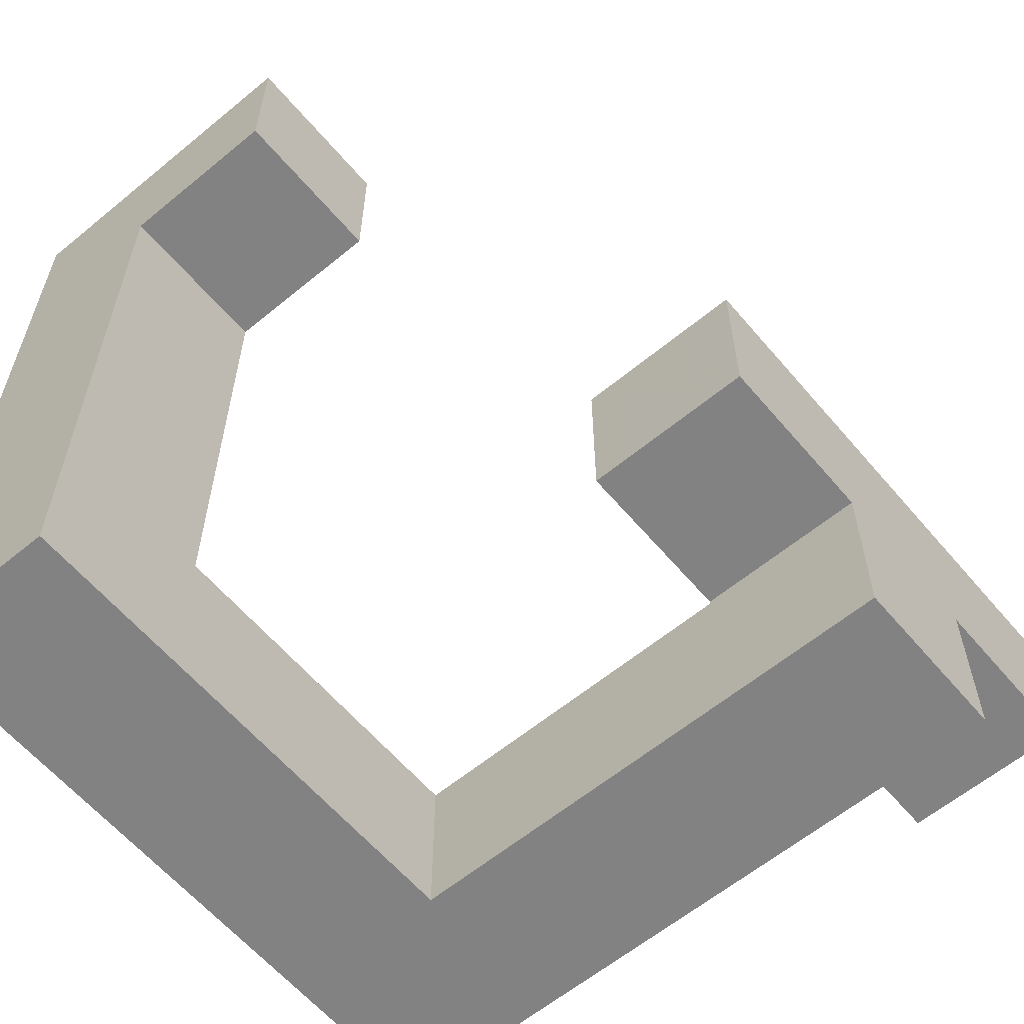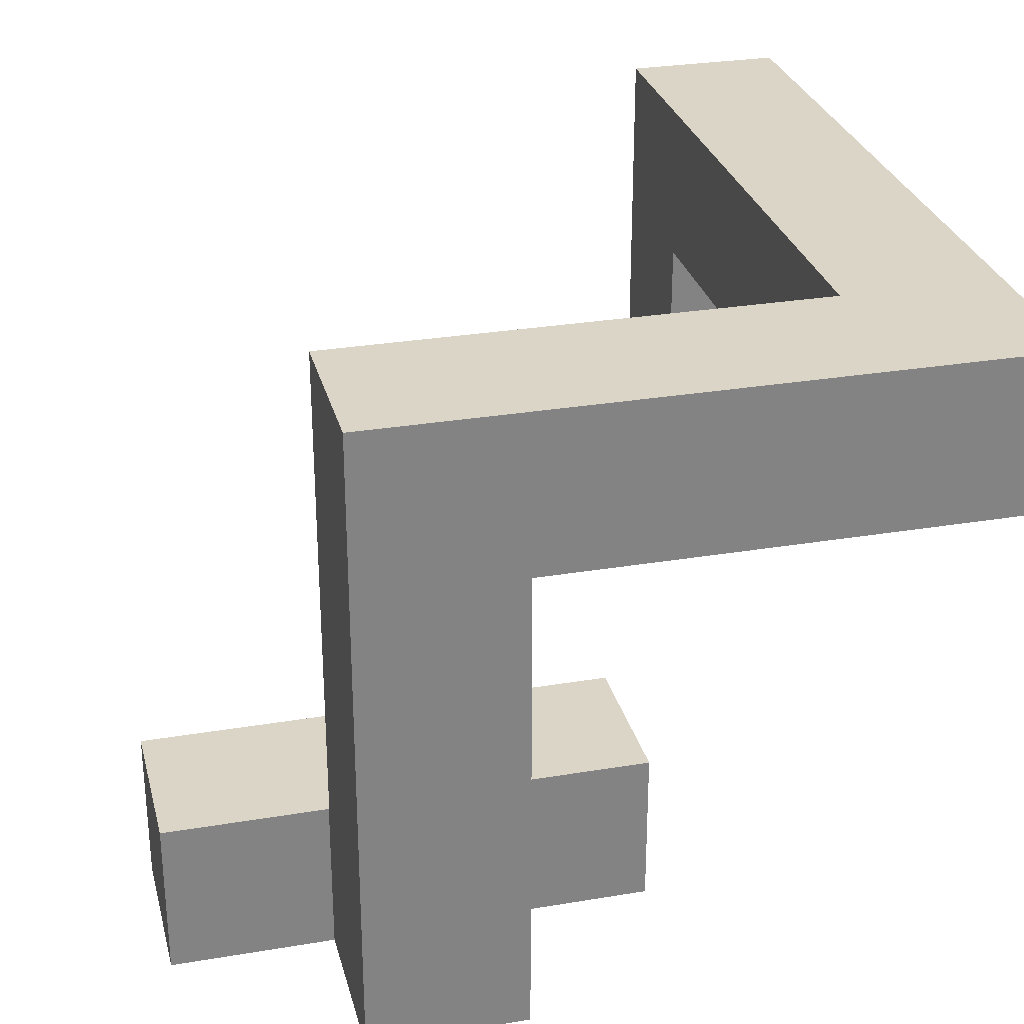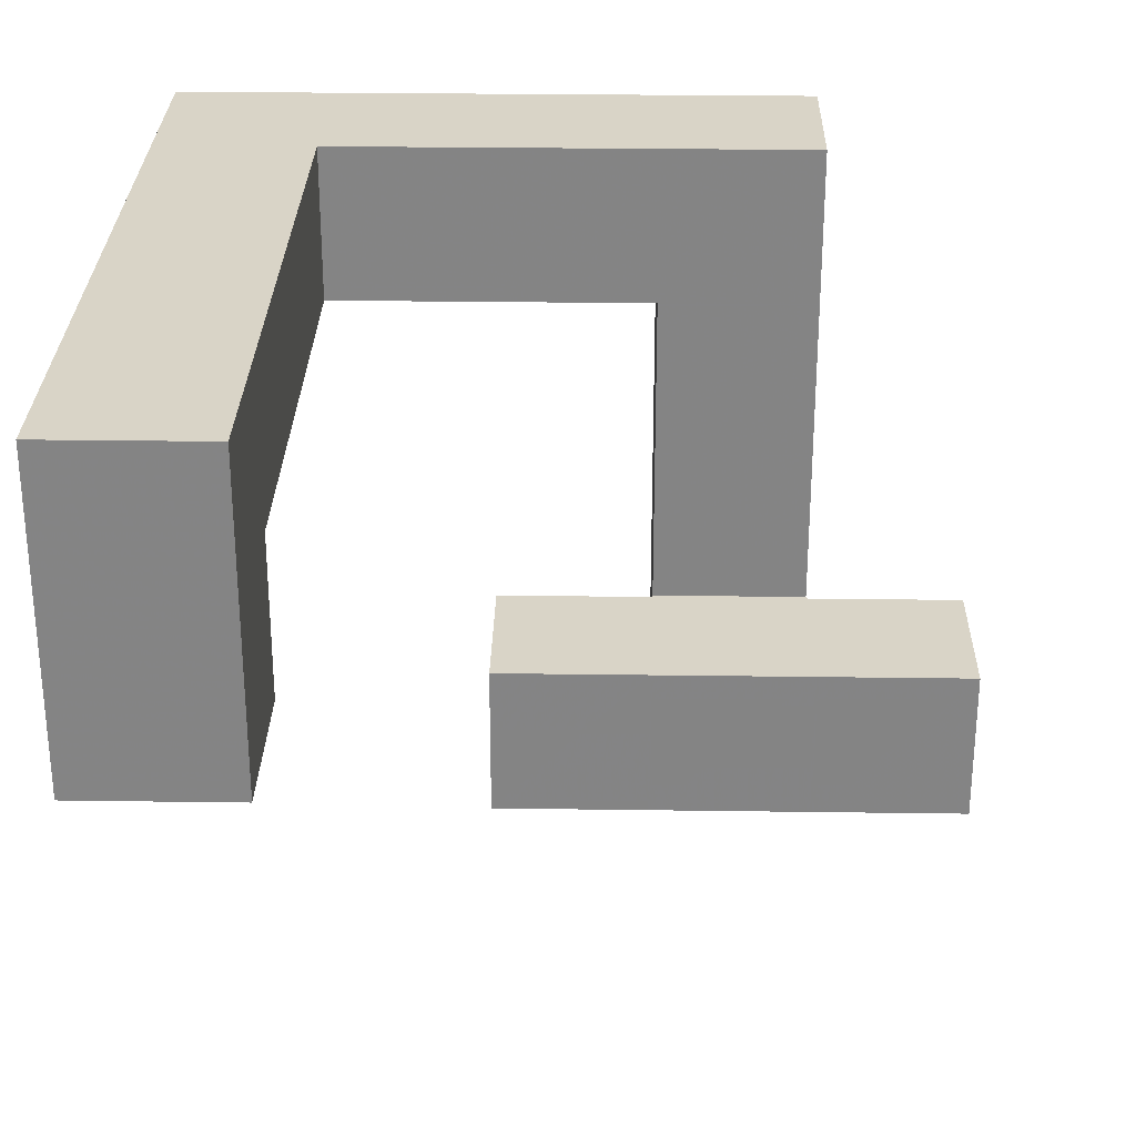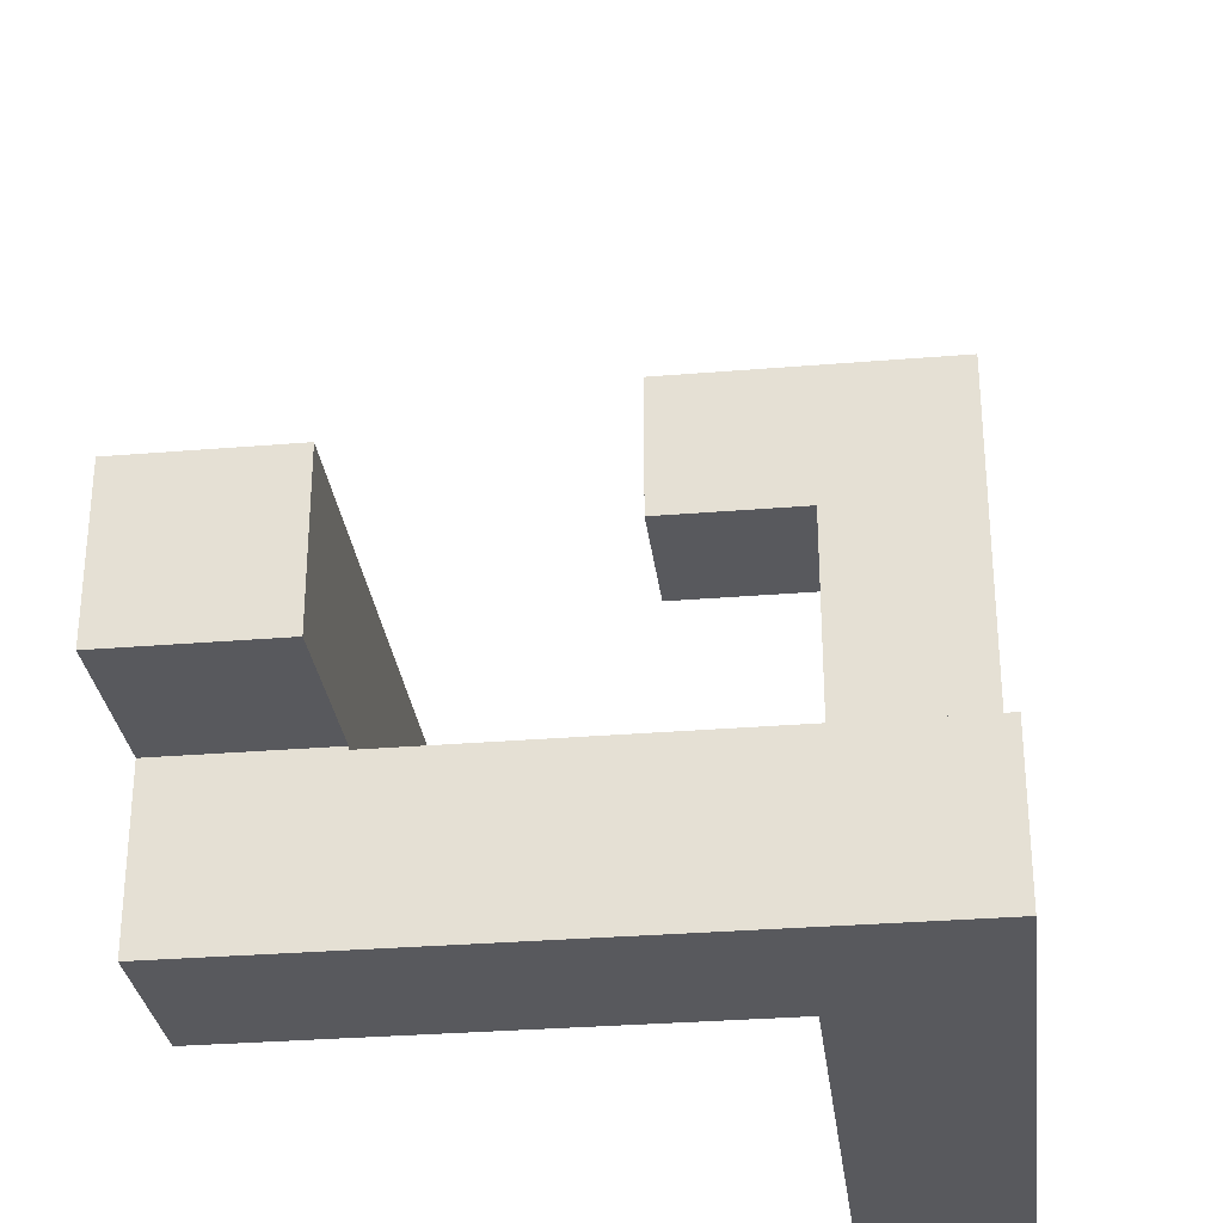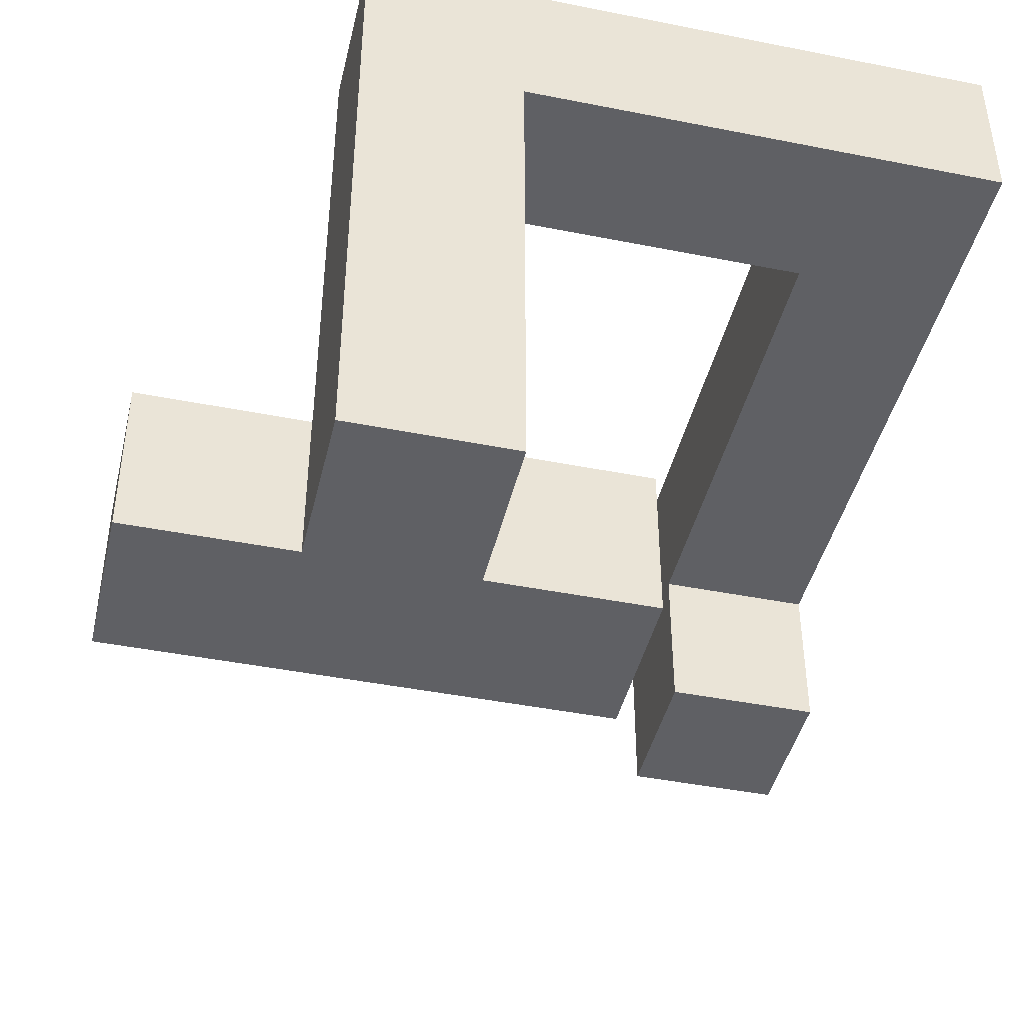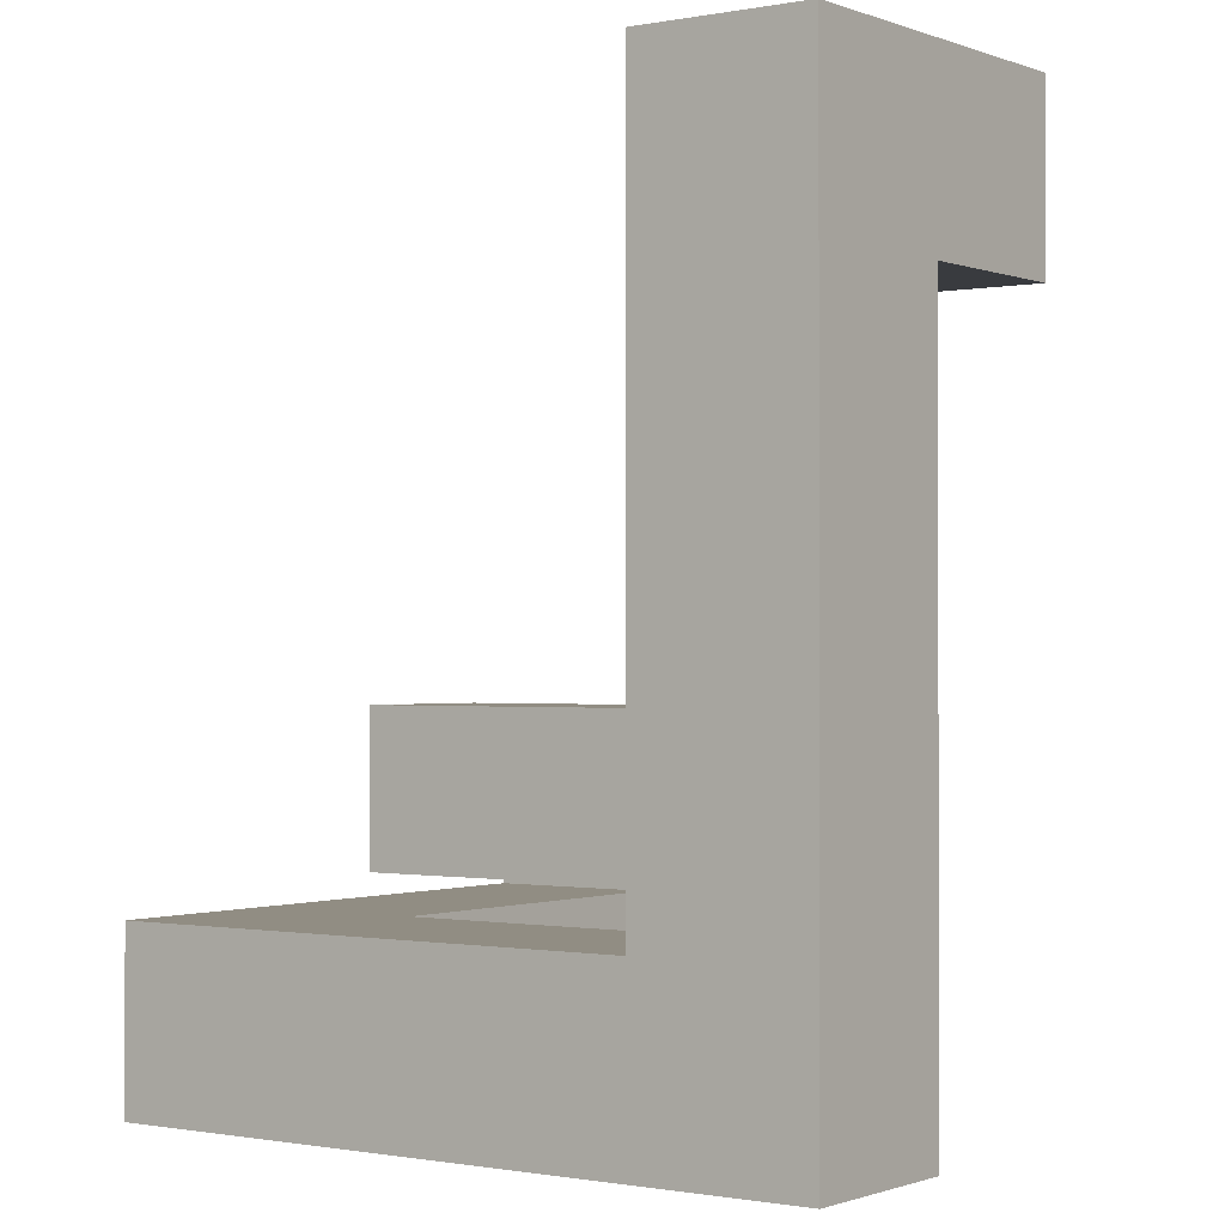
<metadata>
{"format":"obj","ext":"obj","renderer":"f3d","projection":"perspective","resolution":1024,"background":"white","views":[{"elev":-60.8,"azim":-49.9,"up":"+Z"},{"elev":29.0,"azim":166.0,"up":"+Y"},{"elev":28.4,"azim":1.2,"up":"+Y"},{"elev":-30.2,"azim":96.9,"up":"+Z"},{"elev":-43.5,"azim":166.8,"up":"+Y"},{"elev":-0.8,"azim":-144.1,"up":"+Z"}]}
</metadata>
<code>
v 0.204 -0.596 -0.996
v 0.204 -0.596 -0.604
v 0.204 -0.204 -0.604
v 0.204 -0.204 -0.996
v 0.204 -0.2 -0.604
v 0.204 -0.2 -0.996
v 0.204 -0.596 -0.6
v 0.204 -0.204 -0.6
v 0.596 -0.596 -0.996
v 0.596 -0.204 -0.996
v 0.596 -0.204 -0.604
v 0.596 -0.596 -0.604
v 0.596 -0.2 -0.996
v 0.596 -0.2 -0.604
v 0.596 -0.204 -0.6
v 0.596 -0.596 -0.6
v 0.204 -0.196 -0.604
v 0.204 -0.196 -0.996
v 0.204 0.196 -0.604
v 0.204 0.196 -0.996
v 0.204 0.2 -0.604
v 0.204 0.2 -0.996
v 0.596 -0.196 -0.996
v 0.596 -0.196 -0.604
v 0.596 0.196 -0.996
v 0.596 0.196 -0.604
v 0.596 0.2 -0.996
v 0.596 0.2 -0.604
v 0.204 0.204 -0.604
v 0.204 0.204 -0.996
v 0.204 0.596 -0.604
v 0.204 0.596 -0.996
v 0.204 0.6 -0.604
v 0.204 0.6 -0.996
v 0.596 0.204 -0.996
v 0.596 0.204 -0.604
v 0.596 0.596 -0.996
v 0.596 0.596 -0.604
v 0.596 0.6 -0.996
v 0.596 0.6 -0.604
v -0.996 0.604 -0.996
v -0.996 0.604 -0.604
v -0.996 0.996 -0.604
v -0.996 0.996 -0.996
v -0.996 0.604 -0.6
v -0.996 0.996 -0.6
v -0.604 0.604 -0.604
v -0.604 0.996 -0.604
v -0.604 0.996 -0.6
v -0.604 0.604 -0.6
v -0.604 0.604 -0.996
v -0.6 0.604 -0.996
v -0.6 0.604 -0.604
v -0.604 0.996 -0.996
v -0.6 0.996 -0.604
v -0.6 0.996 -0.996
v -0.596 0.604 -0.996
v -0.596 0.604 -0.604
v -0.204 0.604 -0.996
v -0.204 0.604 -0.604
v -0.2 0.604 -0.996
v -0.2 0.604 -0.604
v -0.596 0.996 -0.604
v -0.596 0.996 -0.996
v -0.204 0.996 -0.604
v -0.204 0.996 -0.996
v -0.2 0.996 -0.604
v -0.2 0.996 -0.996
v -0.196 0.604 -0.996
v -0.196 0.604 -0.604
v 0.196 0.604 -0.996
v 0.196 0.604 -0.604
v 0.2 0.604 -0.996
v 0.2 0.604 -0.604
v -0.196 0.996 -0.604
v -0.196 0.996 -0.996
v 0.196 0.996 -0.604
v 0.196 0.996 -0.996
v 0.2 0.996 -0.604
v 0.2 0.996 -0.996
v 0.204 0.604 -0.604
v 0.204 0.604 -0.996
v 0.596 0.604 -0.996
v 0.596 0.604 -0.604
v 0.596 0.996 -0.996
v 0.596 0.996 -0.604
v 0.204 0.996 -0.604
v 0.204 0.996 -0.996
v -0.196 -0.596 -0.596
v -0.196 -0.596 -0.204
v -0.196 -0.204 -0.204
v -0.196 -0.204 -0.596
v 0.196 -0.596 -0.596
v 0.196 -0.596 -0.204
v 0.2 -0.596 -0.596
v 0.2 -0.596 -0.204
v 0.196 -0.204 -0.204
v 0.196 -0.204 -0.596
v 0.2 -0.204 -0.204
v 0.2 -0.204 -0.596
v 0.204 -0.596 -0.596
v 0.204 -0.204 -0.596
v 0.596 -0.204 -0.596
v 0.596 -0.596 -0.596
v 0.204 -0.596 -0.204
v 0.596 -0.596 -0.204
v 0.6 -0.596 -0.596
v 0.6 -0.596 -0.204
v 0.204 -0.204 -0.204
v 0.596 -0.204 -0.204
v 0.6 -0.204 -0.204
v 0.6 -0.204 -0.596
v 0.996 -0.596 -0.596
v 0.996 -0.204 -0.596
v 0.996 -0.204 -0.204
v 0.996 -0.596 -0.204
v 0.604 -0.596 -0.596
v 0.604 -0.596 -0.204
v 0.604 -0.204 -0.204
v 0.604 -0.204 -0.596
v -0.996 0.604 -0.596
v -0.996 0.996 -0.596
v -0.996 0.604 -0.204
v -0.996 0.996 -0.204
v -0.996 0.604 -0.2
v -0.996 0.996 -0.2
v -0.604 0.996 -0.596
v -0.604 0.604 -0.596
v -0.604 0.996 -0.204
v -0.604 0.604 -0.204
v -0.604 0.996 -0.2
v -0.604 0.604 -0.2
v -0.996 0.604 -0.196
v -0.996 0.996 -0.196
v -0.996 0.604 0.196
v -0.996 0.996 0.196
v -0.996 0.604 0.2
v -0.996 0.996 0.2
v -0.604 0.996 -0.196
v -0.604 0.604 -0.196
v -0.604 0.996 0.196
v -0.604 0.604 0.196
v -0.604 0.996 0.2
v -0.604 0.604 0.2
v -0.996 0.604 0.204
v -0.996 0.996 0.204
v -0.996 0.604 0.596
v -0.996 0.996 0.596
v -0.996 0.604 0.6
v -0.996 0.996 0.6
v -0.604 0.996 0.204
v -0.604 0.604 0.204
v -0.604 0.996 0.596
v -0.604 0.604 0.596
v -0.604 0.996 0.6
v -0.604 0.604 0.6
v -0.996 0.204 0.604
v -0.996 0.204 0.996
v -0.996 0.596 0.996
v -0.996 0.596 0.604
v -0.996 0.6 0.996
v -0.996 0.6 0.604
v -0.604 0.204 0.604
v -0.604 0.596 0.604
v -0.604 0.596 0.996
v -0.604 0.204 0.996
v -0.604 0.6 0.604
v -0.604 0.6 0.996
v -0.996 0.604 0.604
v -0.996 0.996 0.604
v -0.996 0.604 0.996
v -0.996 0.996 0.996
v -0.604 0.996 0.604
v -0.604 0.604 0.604
v -0.604 0.604 0.996
v -0.604 0.996 0.996
f 1 2 3 4
f 4 3 5 6
f 2 7 8 3
f 9 10 11 12
f 10 13 14 11
f 12 11 15 16
f 1 9 12 2
f 2 12 16 7
f 3 8 15 11
f 1 4 10 9
f 4 6 13 10
f 3 11 14 5
f 6 5 17 18
f 18 17 19 20
f 20 19 21 22
f 13 23 24 14
f 23 25 26 24
f 25 27 28 26
f 6 18 23 13
f 18 20 25 23
f 20 22 27 25
f 5 14 24 17
f 17 24 26 19
f 19 26 28 21
f 22 21 29 30
f 30 29 31 32
f 32 31 33 34
f 27 35 36 28
f 35 37 38 36
f 37 39 40 38
f 22 30 35 27
f 30 32 37 35
f 32 34 39 37
f 21 28 36 29
f 29 36 38 31
f 31 38 40 33
f 41 42 43 44
f 42 45 46 43
f 47 48 49 50
f 41 51 47 42
f 42 47 50 45
f 51 52 53 47
f 44 43 48 54
f 43 46 49 48
f 54 48 55 56
f 41 44 54 51
f 51 54 56 52
f 47 53 55 48
f 52 57 58 53
f 57 59 60 58
f 59 61 62 60
f 56 55 63 64
f 64 63 65 66
f 66 65 67 68
f 52 56 64 57
f 57 64 66 59
f 59 66 68 61
f 53 58 63 55
f 58 60 65 63
f 60 62 67 65
f 61 69 70 62
f 69 71 72 70
f 71 73 74 72
f 68 67 75 76
f 76 75 77 78
f 78 77 79 80
f 61 68 76 69
f 69 76 78 71
f 71 78 80 73
f 62 70 75 67
f 70 72 77 75
f 72 74 79 77
f 34 33 81 82
f 39 83 84 40
f 83 85 86 84
f 73 82 81 74
f 80 79 87 88
f 88 87 86 85
f 34 82 83 39
f 73 80 88 82
f 82 88 85 83
f 33 40 84 81
f 74 81 87 79
f 81 84 86 87
f 89 90 91 92
f 89 93 94 90
f 93 95 96 94
f 92 91 97 98
f 98 97 99 100
f 89 92 98 93
f 93 98 100 95
f 90 94 97 91
f 94 96 99 97
f 7 101 102 8
f 16 15 103 104
f 95 101 105 96
f 7 16 104 101
f 101 104 106 105
f 104 107 108 106
f 100 99 109 102
f 8 102 103 15
f 102 109 110 103
f 103 110 111 112
f 95 100 102 101
f 104 103 112 107
f 96 105 109 99
f 105 106 110 109
f 106 108 111 110
f 113 114 115 116
f 107 117 118 108
f 117 113 116 118
f 112 111 119 120
f 120 119 115 114
f 107 112 120 117
f 117 120 114 113
f 108 118 119 111
f 118 116 115 119
f 45 121 122 46
f 121 123 124 122
f 123 125 126 124
f 50 49 127 128
f 128 127 129 130
f 130 129 131 132
f 45 50 128 121
f 121 128 130 123
f 123 130 132 125
f 46 122 127 49
f 122 124 129 127
f 124 126 131 129
f 125 133 134 126
f 133 135 136 134
f 135 137 138 136
f 132 131 139 140
f 140 139 141 142
f 142 141 143 144
f 125 132 140 133
f 133 140 142 135
f 135 142 144 137
f 126 134 139 131
f 134 136 141 139
f 136 138 143 141
f 137 145 146 138
f 145 147 148 146
f 147 149 150 148
f 144 143 151 152
f 152 151 153 154
f 154 153 155 156
f 137 144 152 145
f 145 152 154 147
f 147 154 156 149
f 138 146 151 143
f 146 148 153 151
f 148 150 155 153
f 157 158 159 160
f 160 159 161 162
f 163 164 165 166
f 164 167 168 165
f 157 163 166 158
f 157 160 164 163
f 160 162 167 164
f 158 166 165 159
f 159 165 168 161
f 149 169 170 150
f 162 161 171 169
f 169 171 172 170
f 156 155 173 174
f 167 174 175 168
f 174 173 176 175
f 149 156 174 169
f 150 170 173 155
f 170 172 176 173
f 162 169 174 167
f 161 168 175 171
f 171 175 176 172

</code>
